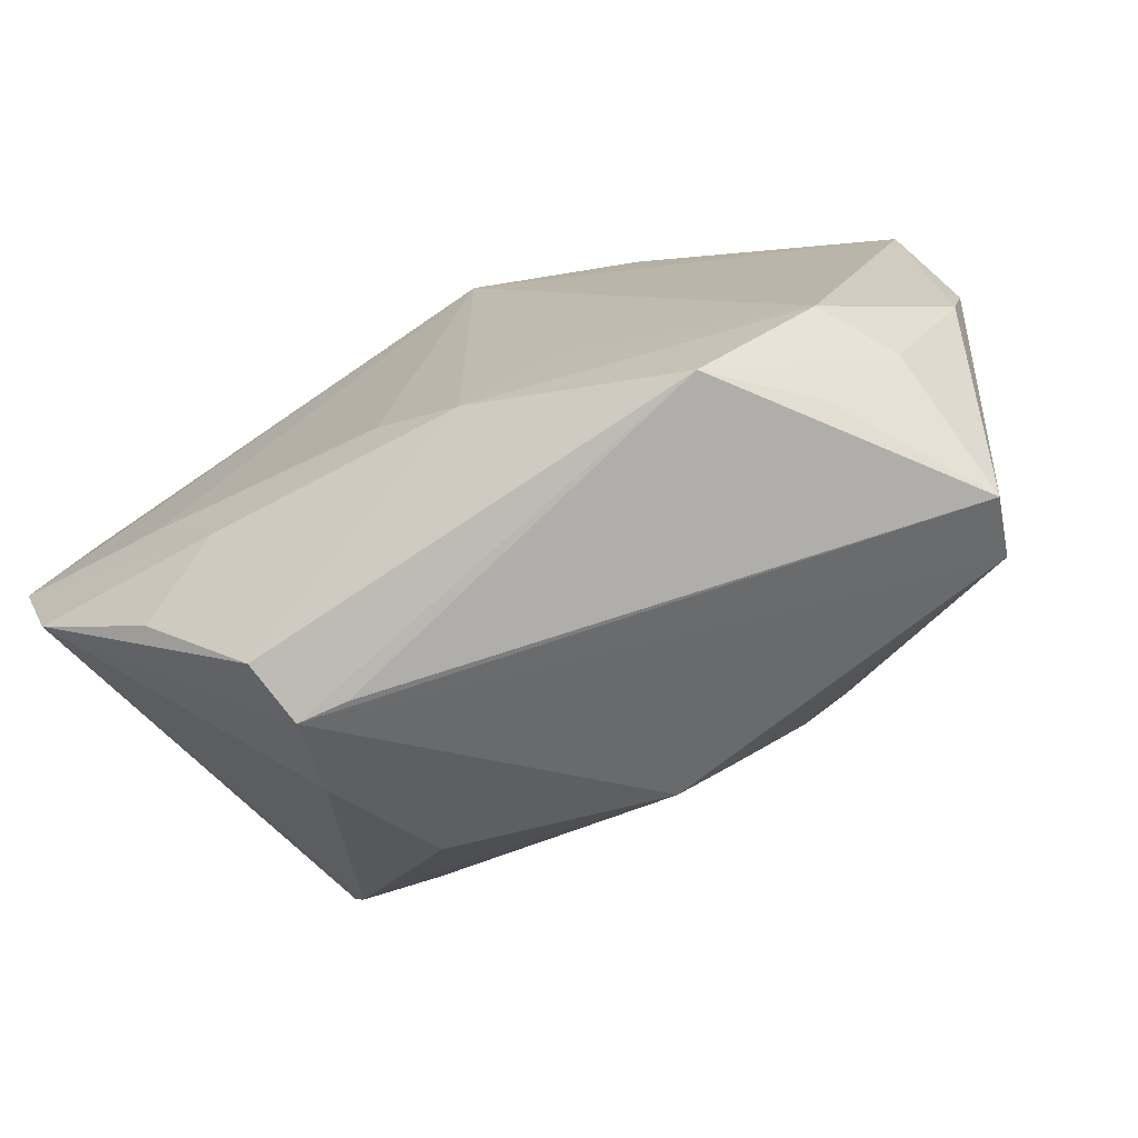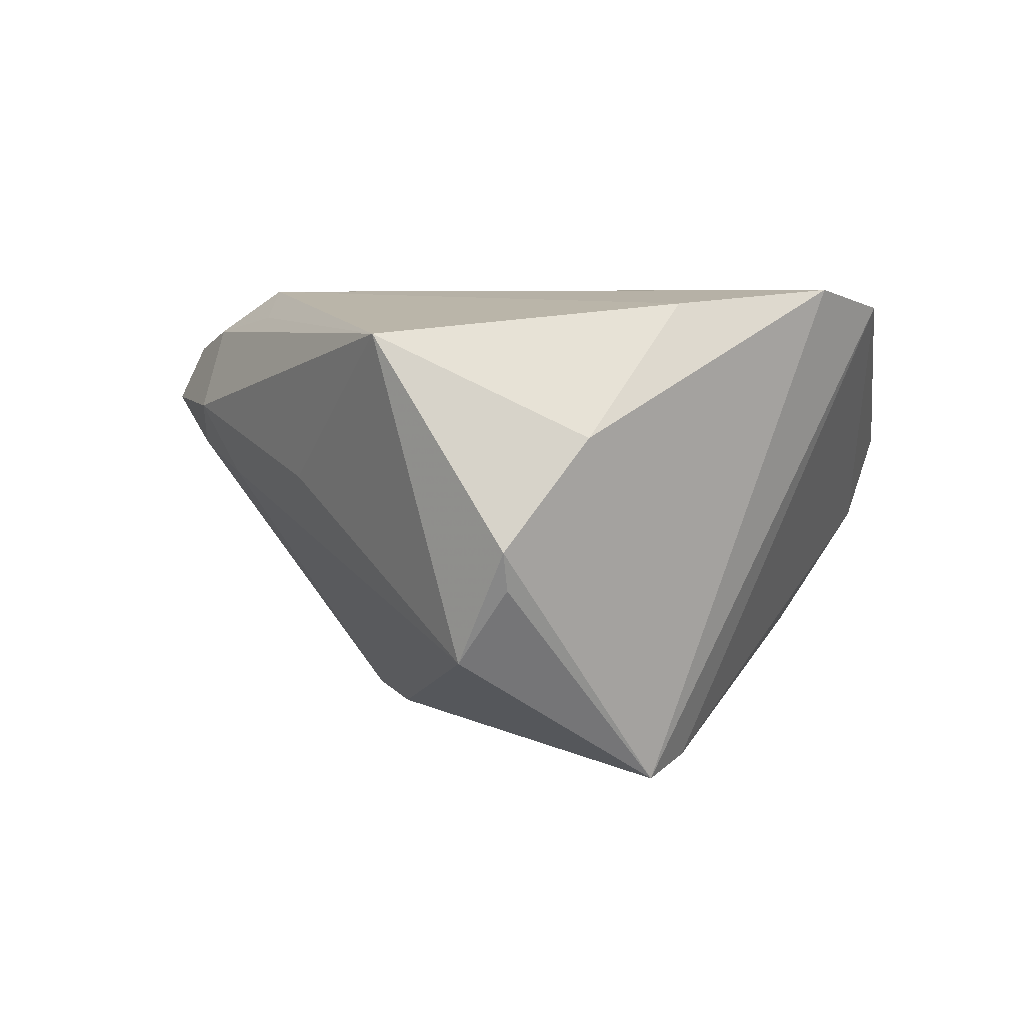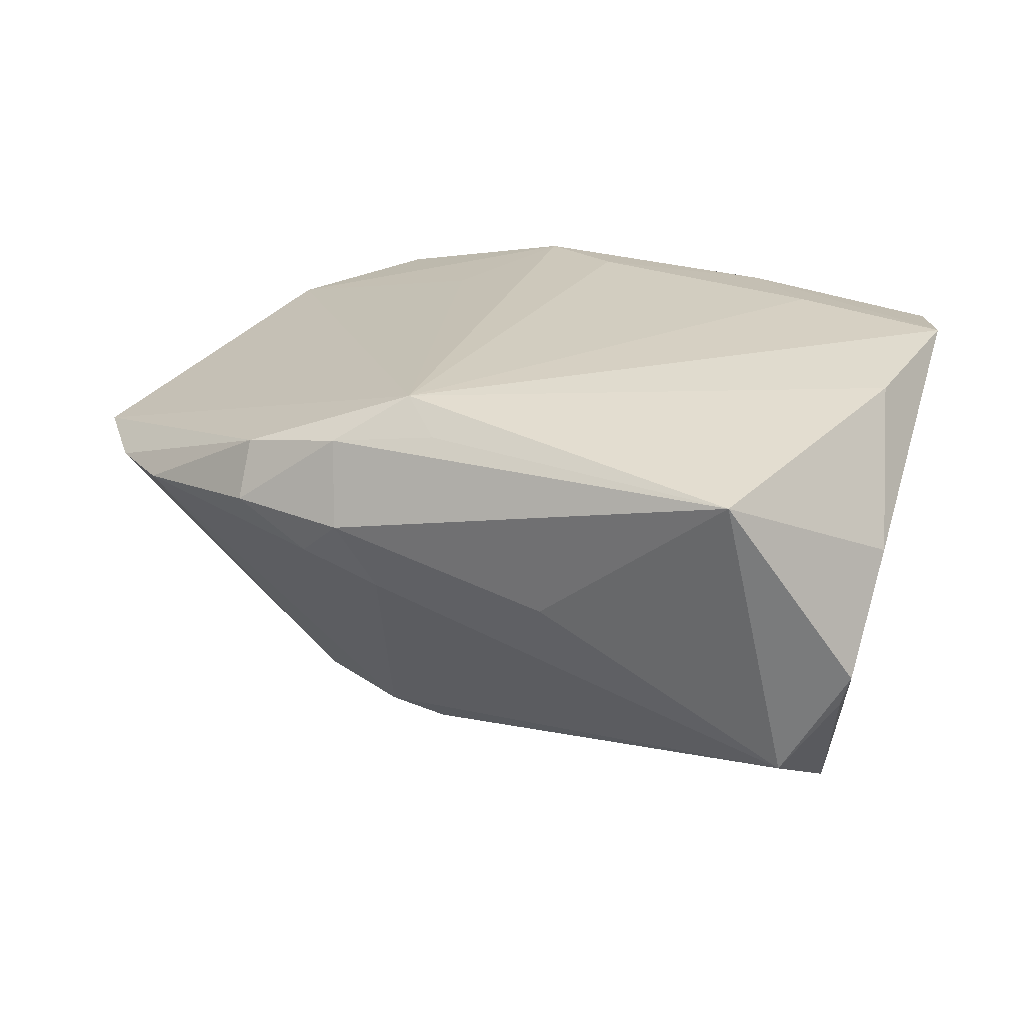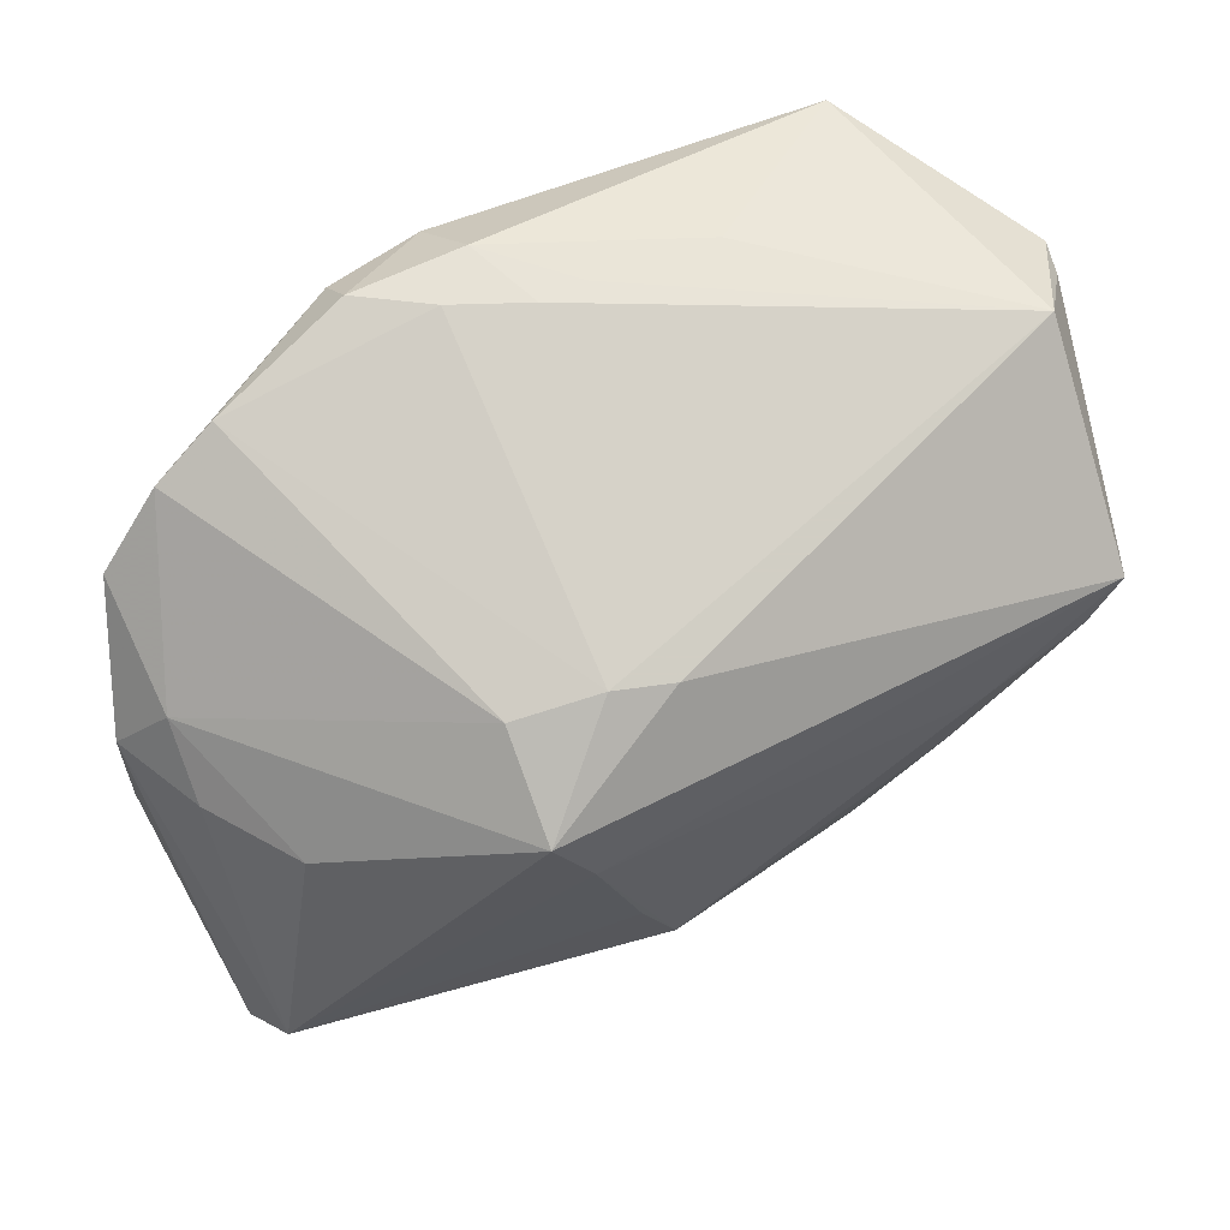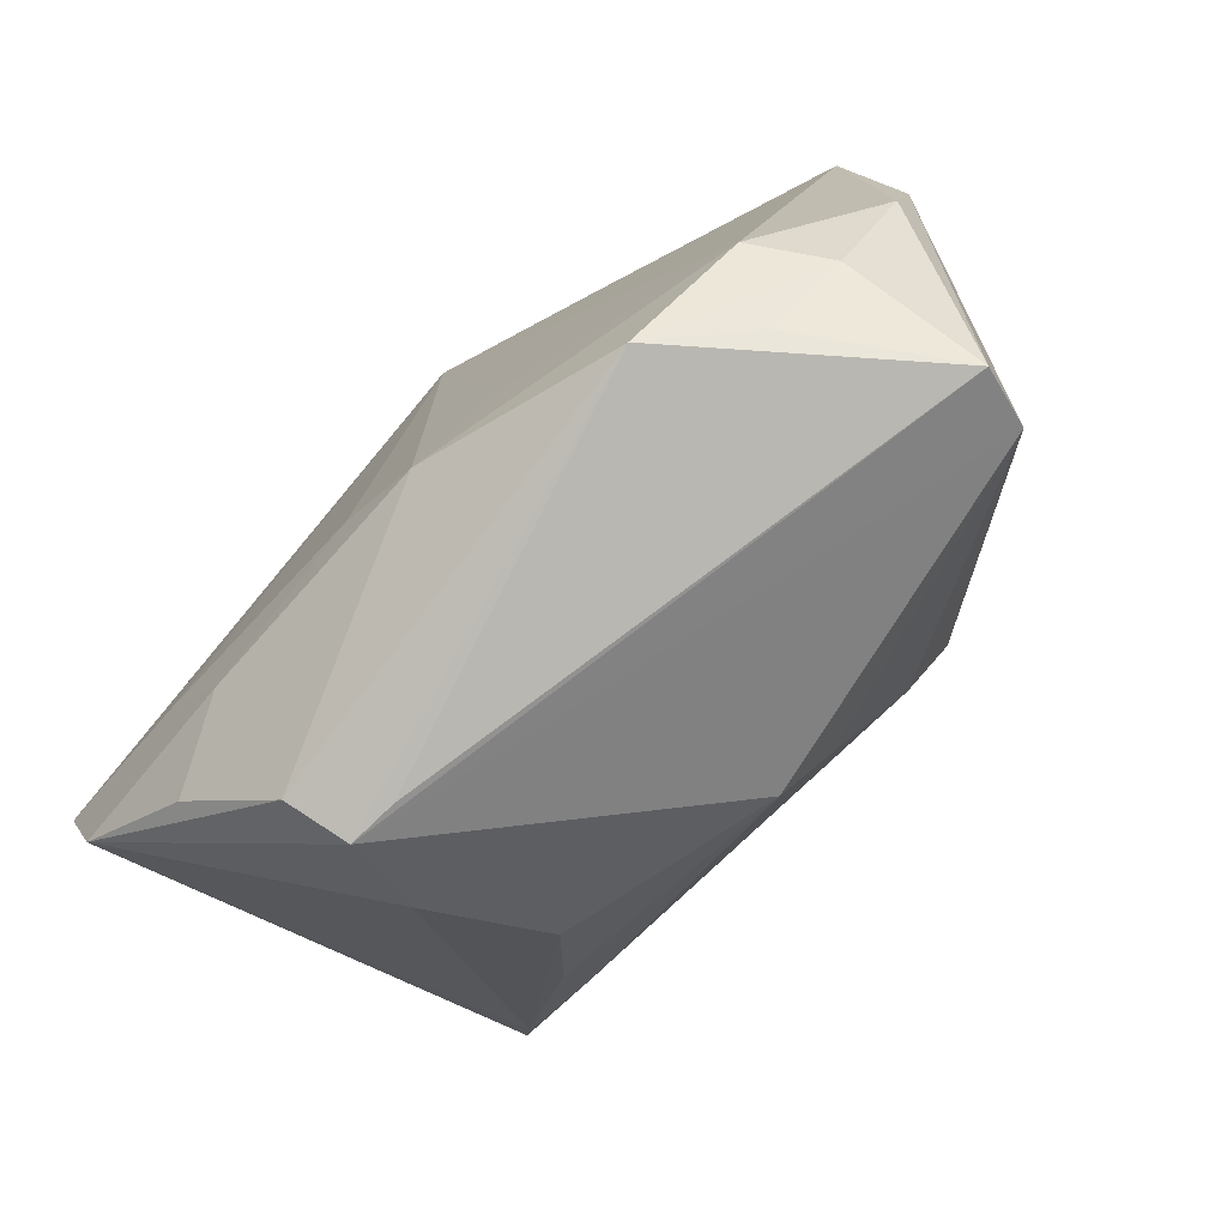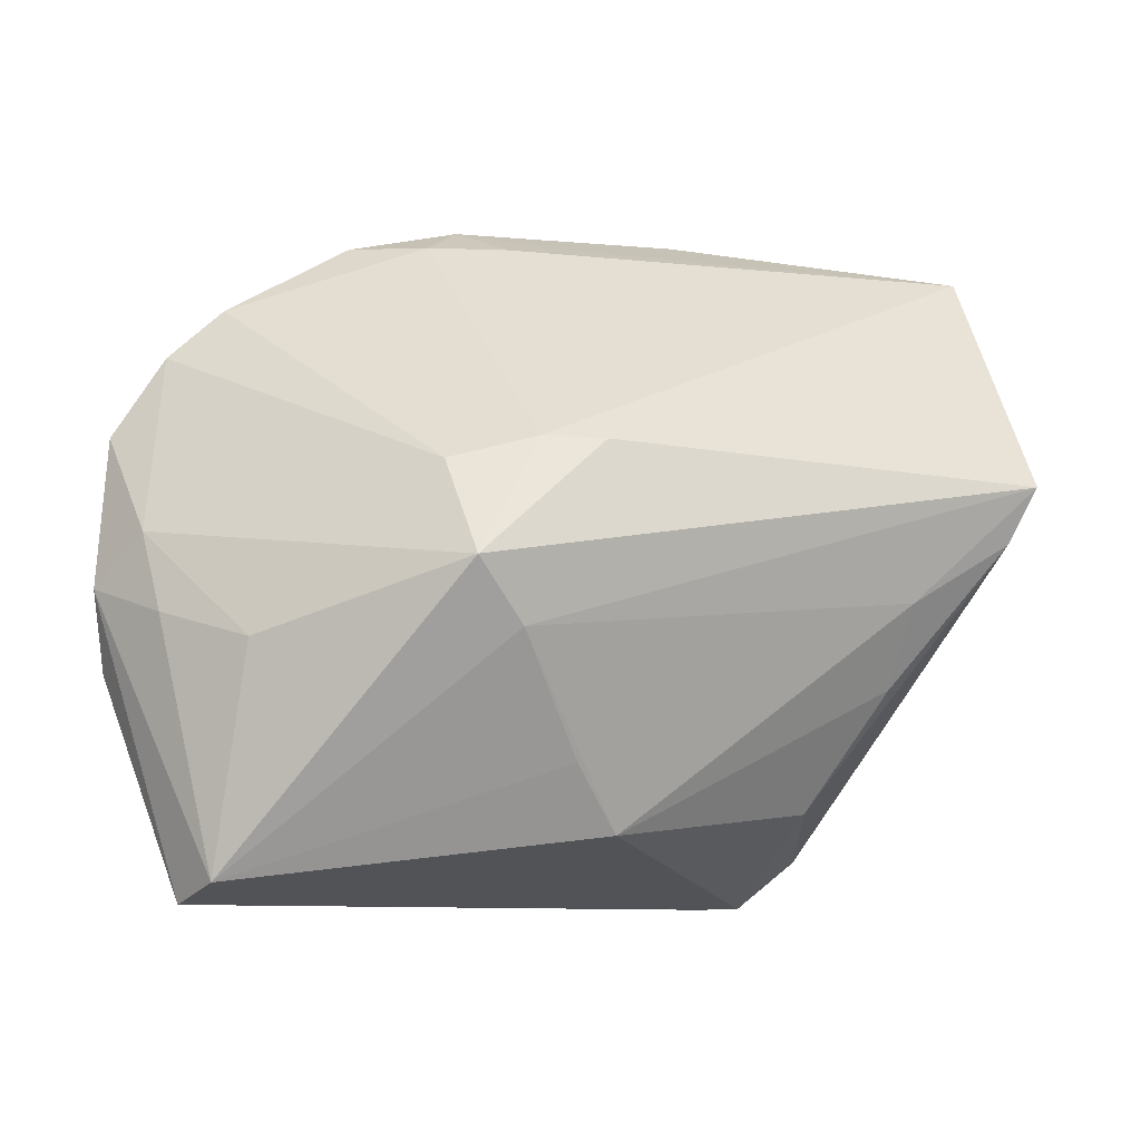
<metadata>
{"format":"obj","ext":"obj","renderer":"f3d","projection":"perspective","resolution":1024,"background":"white","views":[{"elev":-72.9,"azim":28.4,"up":"+Y"},{"elev":4.2,"azim":-121.6,"up":"+Z"},{"elev":24.7,"azim":-162.8,"up":"+Z"},{"elev":40.7,"azim":153.3,"up":"+Y"},{"elev":-76.7,"azim":47.7,"up":"+Y"},{"elev":-2.0,"azim":158.5,"up":"+Y"}]}
</metadata>
<code>
v -0.01878 -0.03801 0.008738
v 0.04521 -0.004744 -0.002247
v 0.04865 -0.01125 0.008778
v -0.01447 0.0367 0.006249
v 0.04346 -0.03395 -0.00367
v -0.04711 -0.01812 0.0249
v 0.04155 0.02247 0.01197
v -0.03303 -0.01342 0.02721
v 0.01487 -0.006368 -0.02571
v 0.04136 -0.02529 0.01062
v 0.04998 -0.002344 0.007245
v 0.01161 -0.01577 0.02446
v 0.03643 -0.02345 0.01822
v 0.03326 -0.03234 0.01192
v -0.0476 0.03029 3.843e-05
v -0.02825 -0.01281 -0.0191
v 0.02027 0.03293 0.02052
v -0.04897 0.021 0.01133
v -0.02556 -0.03647 0.016
v -0.02884 -0.003786 -0.02357
v -0.006517 -0.02075 0.02721
v 0.01177 0.01241 -0.02203
v 0.009555 0.03493 0.02257
v -0.03491 -0.02732 0.02183
v -0.02409 -0.03815 0.009101
v 0.005318 0.01216 -0.02361
v 0.002513 -0.02726 0.0265
v 0.04599 0.003476 0.002099
v 0.008419 0.03815 0.01373
v 0.04162 -0.03125 -0.01022
v 0.008662 -0.005899 -0.02544
v -0.0267 -0.03225 0.0002242
v 0.03528 0.02785 0.01211
v -0.04223 0.008377 -0.02587
v 0.01325 0.0356 0.009275
v -0.02148 -0.02602 -0.01284
v 0.02067 0.03575 0.01456
v -0.0003465 0.03591 0.006452
v 0.002319 -0.02722 -0.01841
v -0.03485 0.03815 0.02186
v -0.03969 0.002392 -0.02418
v 0.007559 -0.0197 -0.02106
v -0.001685 0.03425 0.02407
v -0.04998 -0.008587 0.02666
v 0.02085 0.01012 -0.01942
v 0.0201 0.0004695 -0.02721
v 0.004859 0.03534 0.005948
v -0.04051 0.03138 -0.01187
v -0.04626 0.007938 0.02508
v 0.002058 0.03105 0.02721
v -0.0257 -0.02327 0.02605
v 0.0474 0.01377 0.01253
v 0.0383 -0.007266 -0.0114
v 0.02433 -0.03419 0.02044
v -0.04644 0.02912 -0.00395
f 30 25 39
f 54 25 1
f 49 18 44
f 40 18 49
f 26 46 34
f 34 48 26
f 15 34 44
f 44 18 15
f 15 18 40
f 40 48 15
f 50 49 44
f 50 43 40
f 40 49 50
f 34 46 9
f 9 46 30
f 36 39 25
f 25 32 36
f 32 41 36
f 19 25 54
f 54 27 19
f 19 27 24
f 4 48 40
f 40 29 4
f 4 29 48
f 45 33 7
f 55 48 34
f 34 15 55
f 55 15 48
f 54 1 5
f 5 25 30
f 5 1 25
f 30 46 53
f 53 2 30
f 28 7 52
f 28 53 46
f 2 53 28
f 46 45 28
f 45 7 28
f 24 27 51
f 52 50 13
f 13 3 52
f 13 27 54
f 27 50 21
f 21 51 27
f 34 9 31
f 30 39 42
f 42 9 30
f 39 9 42
f 20 41 34
f 34 31 20
f 20 9 39
f 20 31 9
f 17 7 33
f 17 33 37
f 17 50 52
f 52 7 17
f 48 29 38
f 38 47 48
f 29 47 38
f 22 26 48
f 48 47 22
f 22 45 46
f 46 26 22
f 22 33 45
f 2 28 11
f 30 2 11
f 52 3 11
f 11 28 52
f 11 5 30
f 3 5 11
f 6 51 44
f 24 51 6
f 6 41 32
f 6 32 25
f 44 34 6
f 34 41 6
f 25 19 6
f 6 19 24
f 12 50 27
f 27 13 12
f 12 13 50
f 54 5 14
f 10 5 3
f 3 13 10
f 10 14 5
f 10 13 54
f 54 14 10
f 44 51 8
f 51 21 8
f 8 50 44
f 8 21 50
f 16 36 41
f 41 20 16
f 39 36 16
f 16 20 39
f 37 29 23
f 23 17 37
f 40 43 23
f 23 29 40
f 43 50 23
f 50 17 23
f 35 22 47
f 37 33 35
f 33 22 35
f 35 29 37
f 35 47 29

</code>
